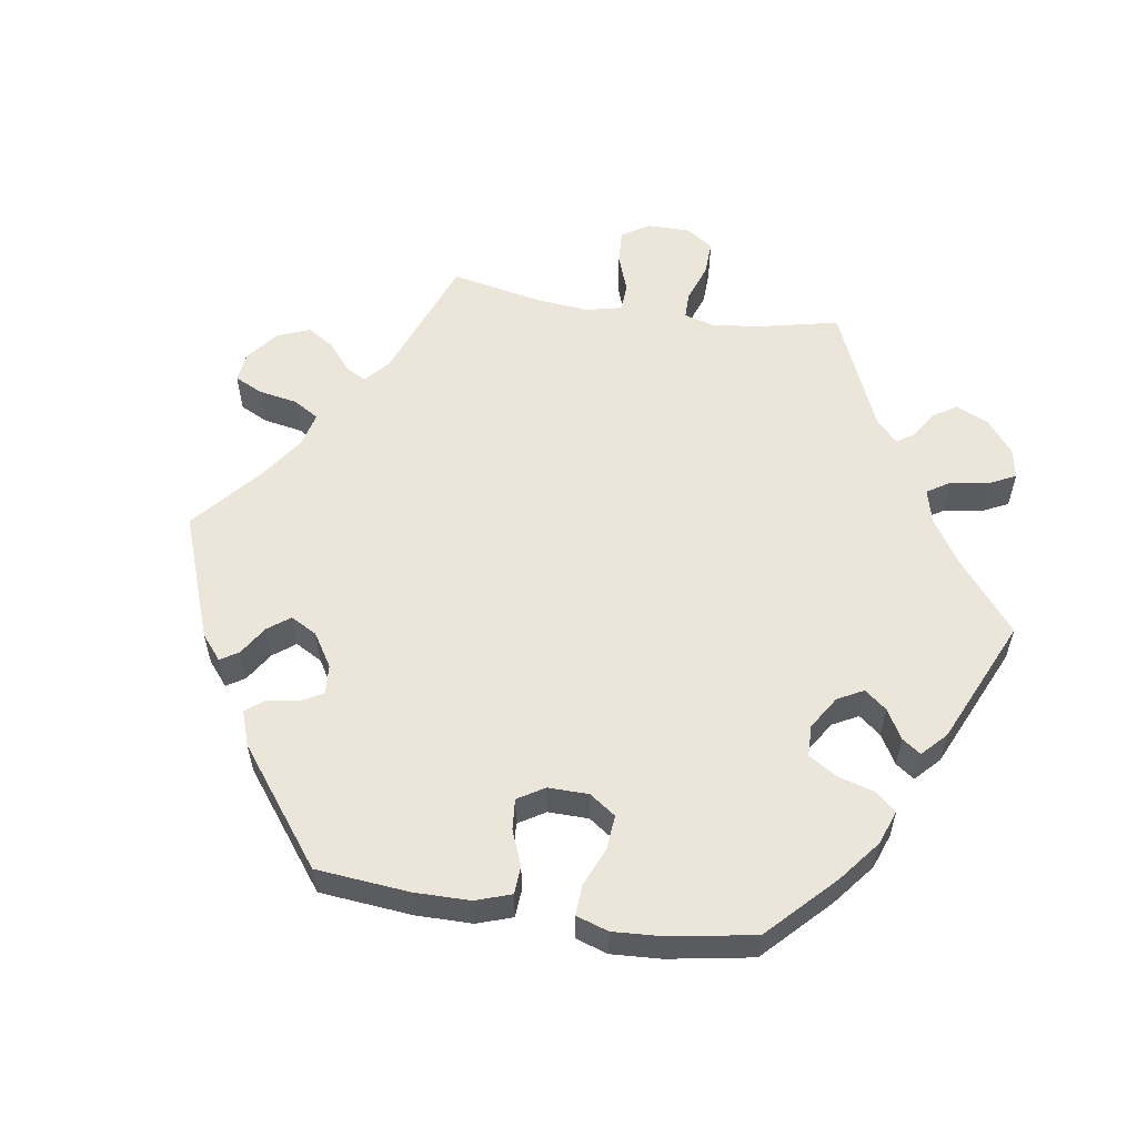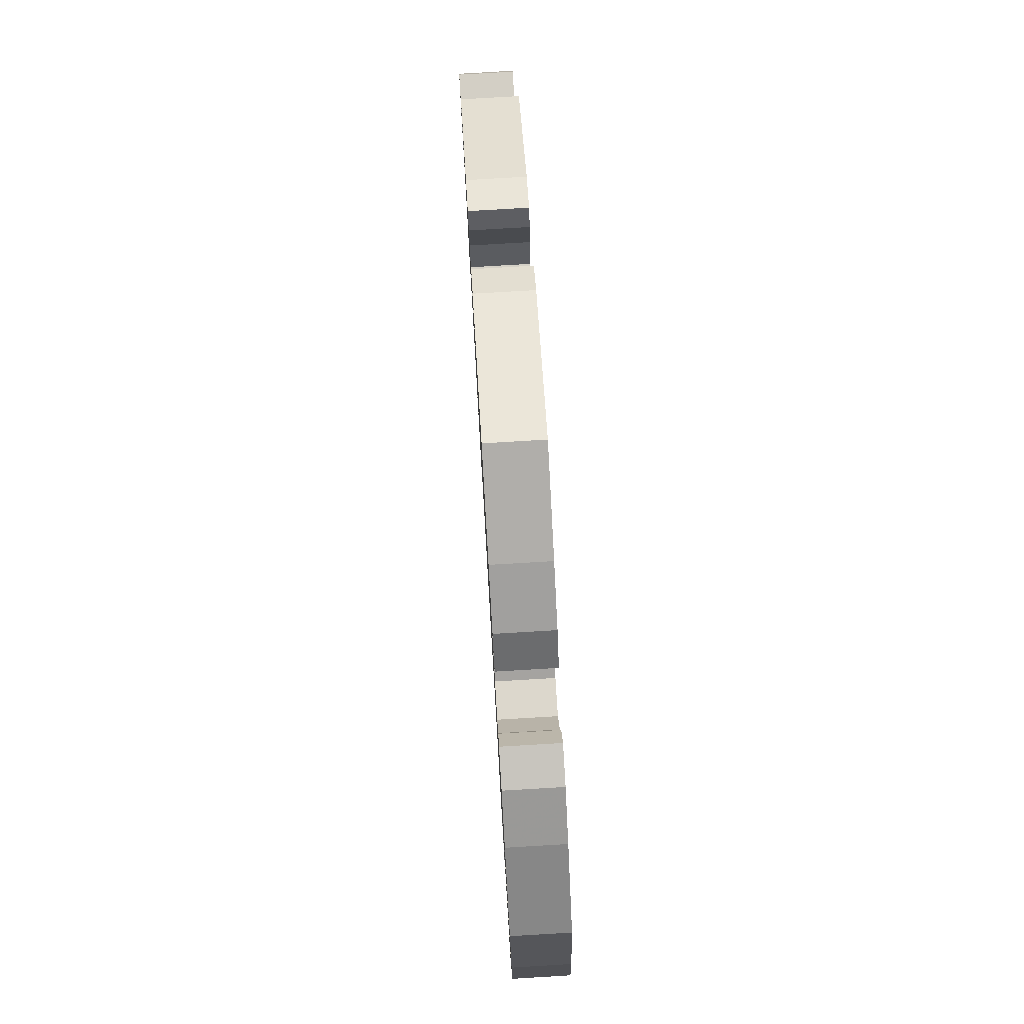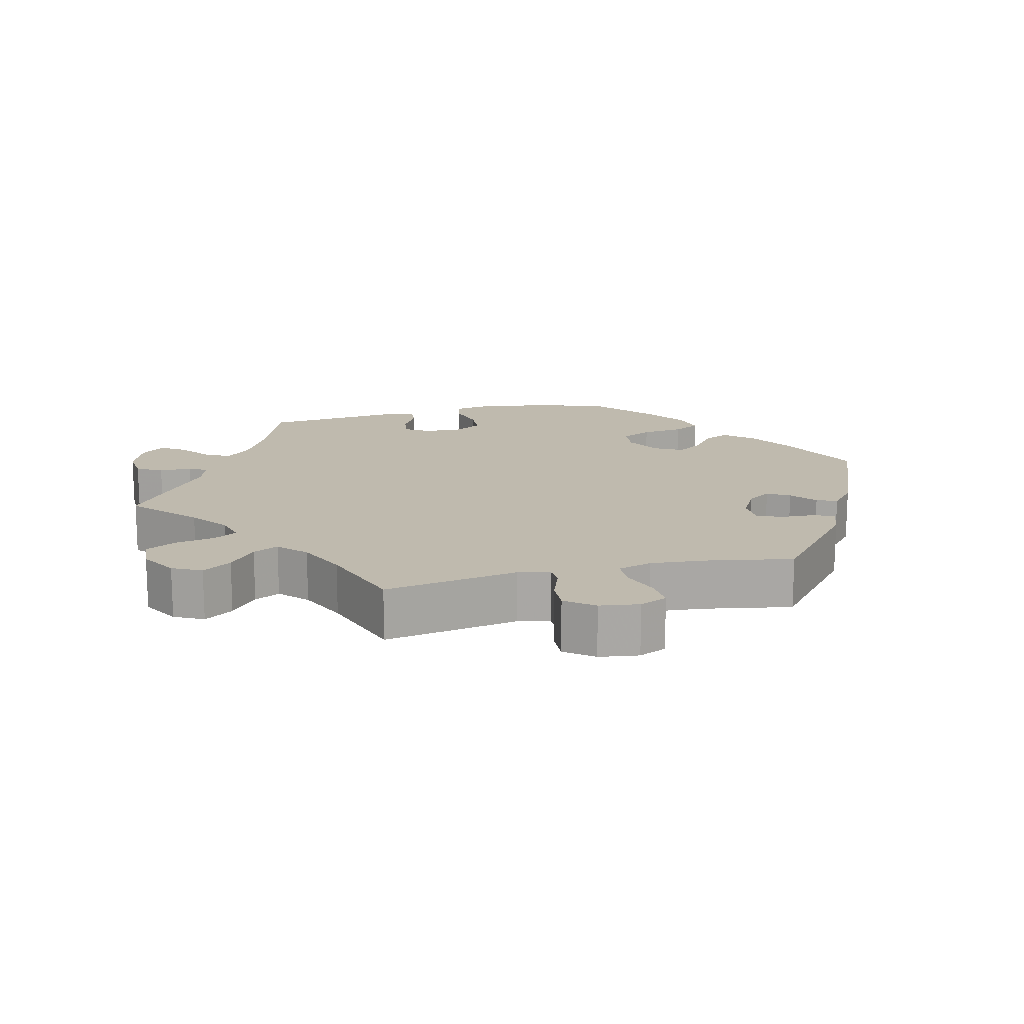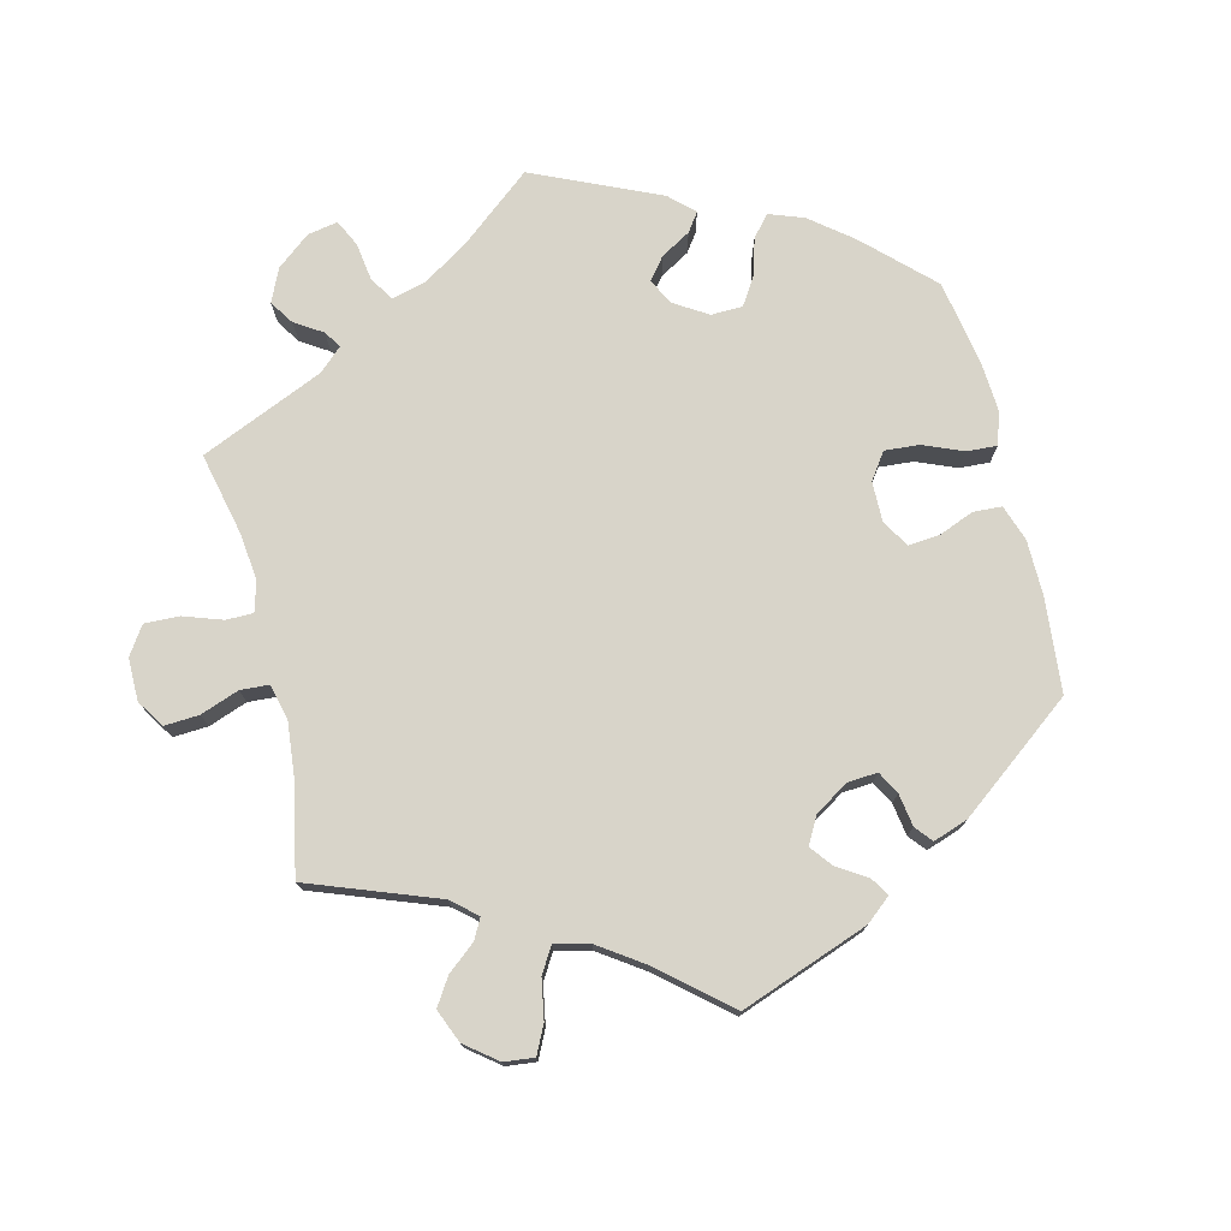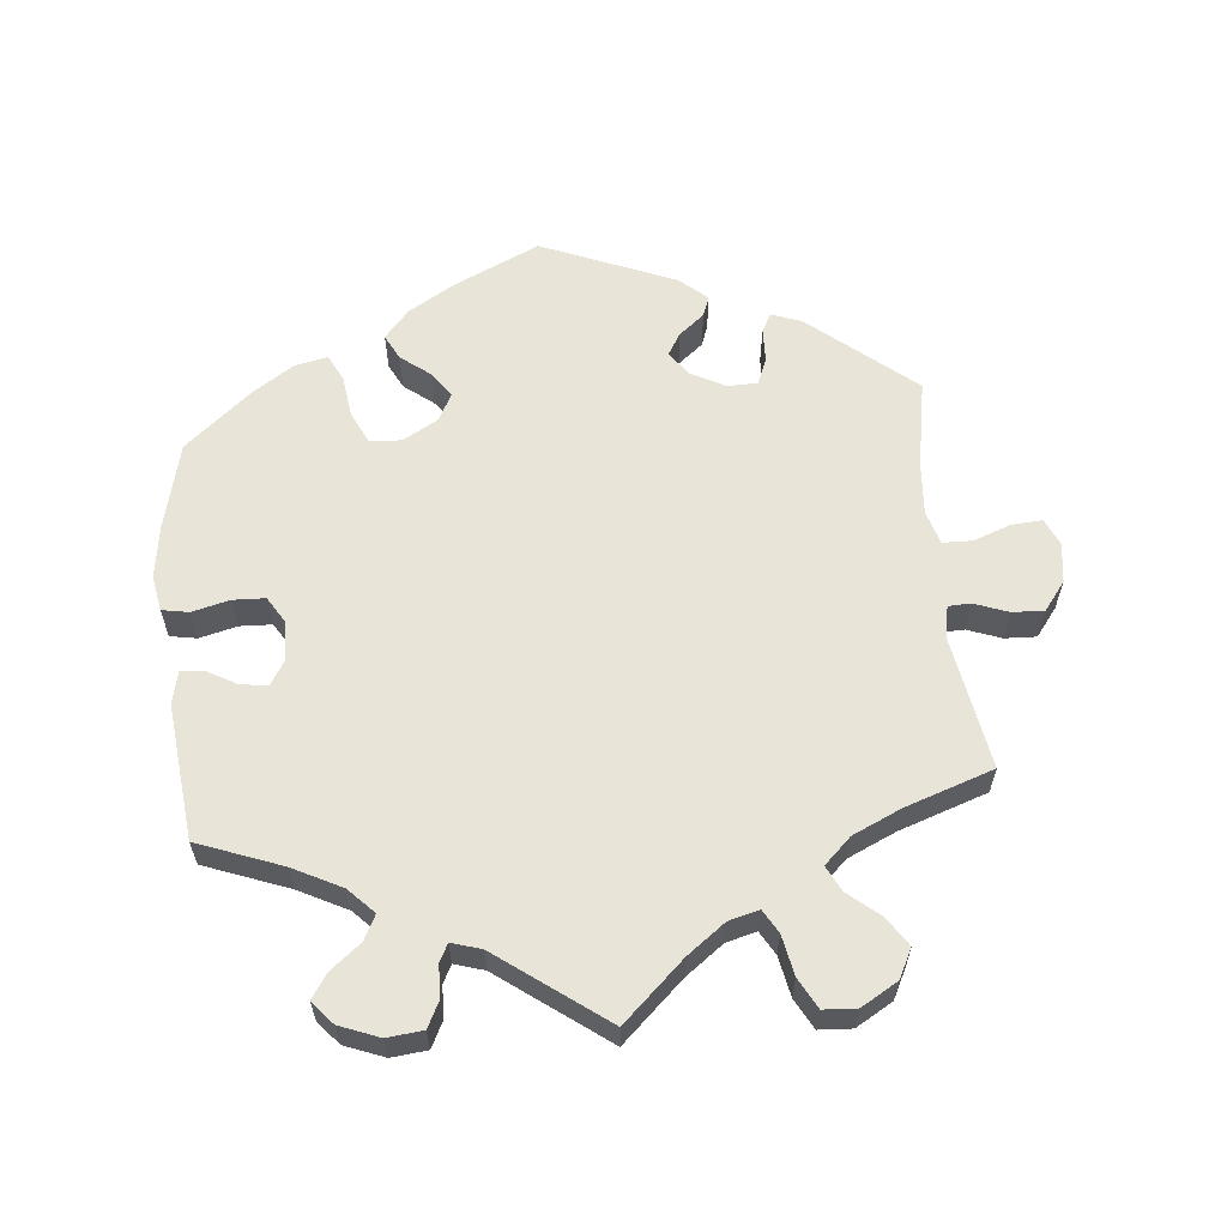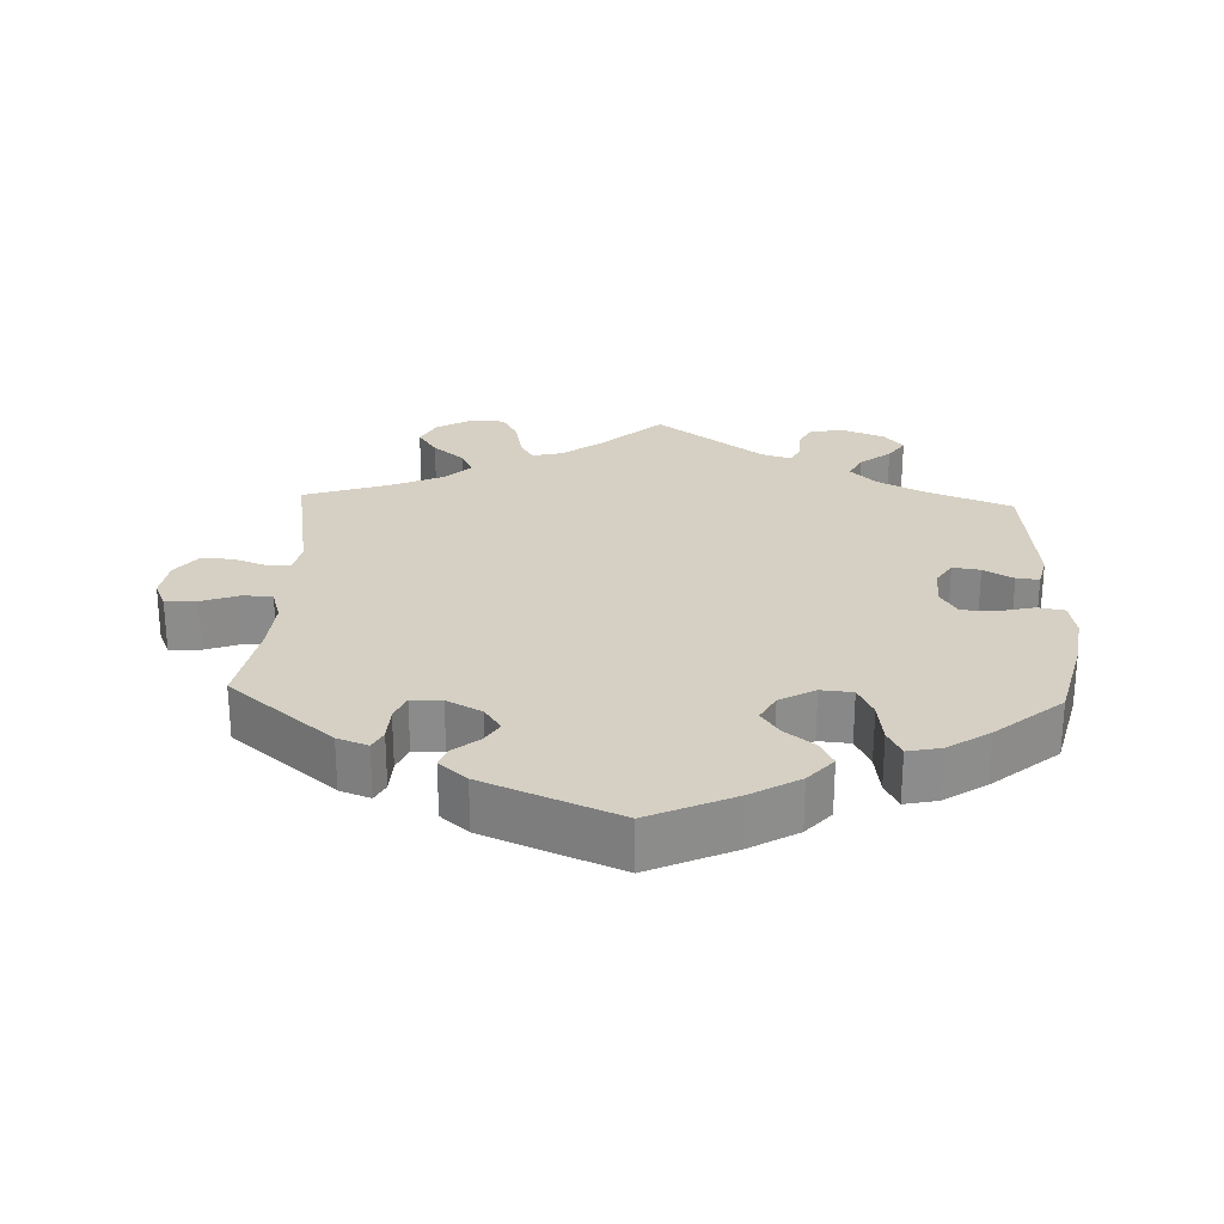
<metadata>
{"format":"obj","ext":"obj","renderer":"f3d","projection":"perspective","resolution":1024,"background":"white","views":[{"elev":56.8,"azim":39.0,"up":"+Y"},{"elev":77.9,"azim":86.6,"up":"+Z"},{"elev":15.6,"azim":-103.9,"up":"+Y"},{"elev":75.4,"azim":-73.9,"up":"+Y"},{"elev":60.7,"azim":174.3,"up":"+Y"},{"elev":26.1,"azim":2.3,"up":"+Y"}]}
</metadata>
<code>
v 0.119 0.07 0.523
v 0.187 0.07 0.483
v 0.222 0.07 0.443
v 0.204 0.07 0.407
v 0.162 0.07 0.374
v 0.137 0.07 0.338
v 0.158 0.07 0.299
v 0.208 0.07 0.271
v 0.253 0.07 0.275
v 0.274 0.07 0.319
v 0.282 0.07 0.379
v 0.301 0.07 0.417
v 0.348 0.07 0.407
v 0.407 0.07 0.368
v 0.5 0.07 0.29
v 0.531 0.07 0.166
v 0.542 0.07 0.092
v 0.533 0.07 0.041
v 0.495 0.07 0.034
v 0.442 0.07 0.047
v 0.396 0.07 0.045
v 0.373 0.07 0.007
v 0.375 0.07 -0.048
v 0.397 0.07 -0.083
v 0.436 0.07 -0.077
v 0.478 0.07 -0.053
v 0.51 0.07 -0.05
v 0.521 0.07 -0.096
v 0.501 0.07 -0.289
v 0.381 0.07 -0.335
v 0.313 0.07 -0.37
v 0.278 0.07 -0.406
v 0.296 0.07 -0.441
v 0.339 0.07 -0.475
v 0.362 0.07 -0.509
v 0.334 0.07 -0.542
v 0.278 0.07 -0.564
v 0.227 0.07 -0.559
v 0.209 0.07 -0.523
v 0.207 0.07 -0.477
v 0.194 0.07 -0.452
v 0.152 0.07 -0.465
v 0 0.07 -0.578
v -0.087 0.07 -0.498
v -0.141 0.07 -0.458
v -0.184 0.07 -0.447
v -0.203 0.07 -0.48
v -0.214 0.07 -0.537
v -0.237 0.07 -0.58
v -0.284 0.07 -0.583
v -0.336 0.07 -0.553
v -0.357 0.07 -0.512
v -0.33 0.07 -0.471
v -0.286 0.07 -0.434
v -0.268 0.07 -0.398
v -0.306 0.07 -0.362
v -0.375 0.07 -0.331
v -0.5 0.07 -0.289
v -0.468 0.07 -0.099
v -0.477 0.07 -0.054
v -0.509 0.07 -0.053
v -0.557 0.07 -0.071
v -0.602 0.07 -0.073
v -0.633 0.07 -0.033
v -0.641 0.07 0.023
v -0.624 0.07 0.062
v -0.58 0.07 0.059
v -0.527 0.07 0.04
v -0.485 0.07 0.041
v -0.471 0.07 0.089
v -0.477 0.07 0.164
v -0.5 0.07 0.289
v -0.353 0.07 0.412
v -0.31 0.07 0.428
v -0.296 0.07 0.401
v -0.294 0.07 0.352
v -0.279 0.07 0.316
v -0.236 0.07 0.315
v -0.187 0.07 0.341
v -0.163 0.07 0.376
v -0.182 0.07 0.407
v -0.218 0.07 0.436
v -0.229 0.07 0.465
v -0.19 0.07 0.499
v -0.001 0.07 0.578
v 0.119 0 0.523
v 0.187 0 0.483
v 0.222 0 0.443
v 0.204 0 0.407
v 0.162 0 0.374
v 0.137 0 0.338
v 0.158 0 0.299
v 0.208 0 0.271
v 0.253 0 0.275
v 0.274 0 0.319
v 0.282 0 0.379
v 0.301 0 0.417
v 0.348 0 0.407
v 0.407 0 0.368
v 0.5 0 0.29
v 0.531 0 0.166
v 0.542 0 0.092
v 0.533 0 0.041
v 0.495 0 0.034
v 0.442 0 0.047
v 0.396 0 0.045
v 0.373 0 0.007
v 0.375 0 -0.048
v 0.397 0 -0.083
v 0.436 0 -0.077
v 0.478 0 -0.053
v 0.51 0 -0.05
v 0.521 0 -0.096
v 0.501 0 -0.289
v 0.381 0 -0.335
v 0.313 0 -0.37
v 0.278 0 -0.406
v 0.296 0 -0.441
v 0.339 0 -0.475
v 0.362 0 -0.509
v 0.334 0 -0.542
v 0.278 0 -0.564
v 0.227 0 -0.559
v 0.209 0 -0.523
v 0.207 0 -0.477
v 0.194 0 -0.452
v 0.152 0 -0.465
v 0 0 -0.578
v -0.087 0 -0.498
v -0.141 0 -0.458
v -0.184 0 -0.447
v -0.203 0 -0.48
v -0.214 0 -0.537
v -0.237 0 -0.58
v -0.284 0 -0.583
v -0.336 0 -0.553
v -0.357 0 -0.512
v -0.33 0 -0.471
v -0.286 0 -0.434
v -0.268 0 -0.398
v -0.306 0 -0.362
v -0.375 0 -0.331
v -0.5 0 -0.289
v -0.468 0 -0.099
v -0.477 0 -0.054
v -0.509 0 -0.053
v -0.557 0 -0.071
v -0.602 0 -0.073
v -0.633 0 -0.033
v -0.641 0 0.023
v -0.624 0 0.062
v -0.58 0 0.059
v -0.527 0 0.04
v -0.485 0 0.041
v -0.471 0 0.089
v -0.477 0 0.164
v -0.5 0 0.289
v -0.353 0 0.412
v -0.31 0 0.428
v -0.296 0 0.401
v -0.294 0 0.352
v -0.279 0 0.316
v -0.236 0 0.315
v -0.187 0 0.341
v -0.163 0 0.376
v -0.182 0 0.407
v -0.218 0 0.436
v -0.229 0 0.465
v -0.19 0 0.499
v -0.001 0 0.578
f 81 82 83 84
f 80 81 84 85
f 79 80 85 1
f 73 74 75 76
f 71 72 73 76
f 70 71 76 77
f 69 70 77 78
f 65 66 67 68
f 65 68 69
f 64 65 69
f 61 62 63 64
f 60 61 64 69
f 59 60 69 78
f 57 58 59 78
f 51 52 53 54
f 51 54 55
f 50 51 55
f 47 48 49 50
f 46 47 50 55
f 45 46 55 56
f 42 43 44
f 41 42 44 45
f 37 38 39 40
f 37 40 41
f 36 37 41
f 33 34 35 36
f 32 33 36 41
f 31 32 41 45
f 27 28 29 30
f 25 26 27 30
f 24 25 30 31
f 23 24 31 45
f 17 18 19 20
f 17 20 21
f 16 17 21
f 15 16 21
f 14 15 21 22
f 10 11 12 13
f 9 10 13 14
f 2 3 4 5
f 79 1 2 5
f 79 5 6
f 56 57 78 79
f 56 79 6 7
f 22 23 45 56
f 9 14 22 56
f 8 9 56
f 7 8 56
f 169 168 167 166
f 170 169 166 165
f 86 170 165 164
f 161 160 159 158
f 161 158 157 156
f 162 161 156 155
f 163 162 155 154
f 153 152 151 150
f 154 153 150
f 154 150 149
f 149 148 147 146
f 154 149 146 145
f 163 154 145 144
f 163 144 143 142
f 139 138 137 136
f 140 139 136
f 140 136 135
f 135 134 133 132
f 140 135 132 131
f 141 140 131 130
f 129 128 127
f 130 129 127 126
f 125 124 123 122
f 126 125 122
f 126 122 121
f 121 120 119 118
f 126 121 118 117
f 130 126 117 116
f 115 114 113 112
f 115 112 111 110
f 116 115 110 109
f 130 116 109 108
f 105 104 103 102
f 106 105 102
f 106 102 101
f 106 101 100
f 107 106 100 99
f 98 97 96 95
f 99 98 95 94
f 90 89 88 87
f 90 87 86 164
f 91 90 164
f 164 163 142 141
f 92 91 164 141
f 141 130 108 107
f 141 107 99 94
f 141 94 93
f 141 93 92
f 1 86 87 2
f 2 87 88 3
f 3 88 89 4
f 4 89 90 5
f 5 90 91 6
f 6 91 92 7
f 7 92 93 8
f 8 93 94 9
f 9 94 95 10
f 10 95 96 11
f 11 96 97 12
f 12 97 98 13
f 13 98 99 14
f 14 99 100 15
f 15 100 101 16
f 16 101 102 17
f 17 102 103 18
f 18 103 104 19
f 19 104 105 20
f 20 105 106 21
f 21 106 107 22
f 22 107 108 23
f 23 108 109 24
f 24 109 110 25
f 25 110 111 26
f 26 111 112 27
f 27 112 113 28
f 28 113 114 29
f 29 114 115 30
f 30 115 116 31
f 31 116 117 32
f 32 117 118 33
f 33 118 119 34
f 34 119 120 35
f 35 120 121 36
f 36 121 122 37
f 37 122 123 38
f 38 123 124 39
f 39 124 125 40
f 40 125 126 41
f 41 126 127 42
f 42 127 128 43
f 43 128 129 44
f 44 129 130 45
f 45 130 131 46
f 46 131 132 47
f 47 132 133 48
f 48 133 134 49
f 49 134 135 50
f 50 135 136 51
f 51 136 137 52
f 52 137 138 53
f 53 138 139 54
f 54 139 140 55
f 55 140 141 56
f 56 141 142 57
f 57 142 143 58
f 58 143 144 59
f 59 144 145 60
f 60 145 146 61
f 61 146 147 62
f 62 147 148 63
f 63 148 149 64
f 64 149 150 65
f 65 150 151 66
f 66 151 152 67
f 67 152 153 68
f 68 153 154 69
f 69 154 155 70
f 70 155 156 71
f 71 156 157 72
f 72 157 158 73
f 73 158 159 74
f 74 159 160 75
f 75 160 161 76
f 76 161 162 77
f 77 162 163 78
f 78 163 164 79
f 79 164 165 80
f 80 165 166 81
f 81 166 167 82
f 82 167 168 83
f 83 168 169 84
f 84 169 170 85
f 85 170 86 1

</code>
